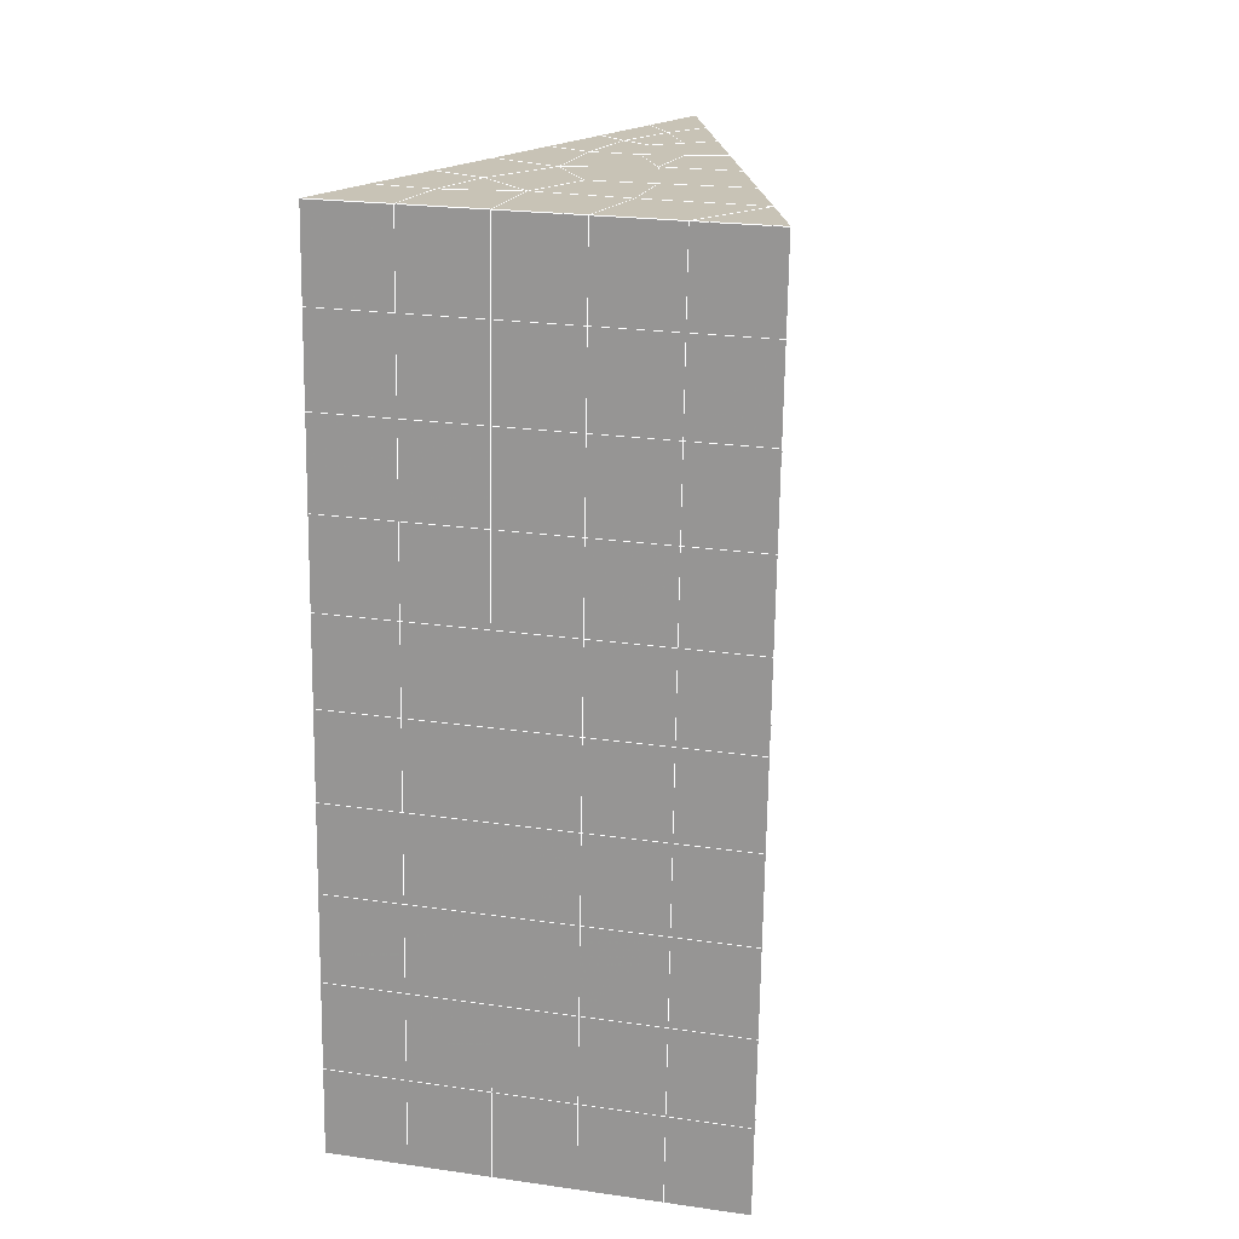
<metadata>
{"format":"obj","ext":"obj","renderer":"f3d","projection":"perspective","resolution":1024,"background":"white","views":[{"elev":23.2,"azim":-166.5,"up":"+Z"}]}
</metadata>
<code>
v 49 6.148 20.7
v 51 6.148 20.7
v 50.89 4.205 20.57
v 49.04 3.893 20.54
v 49 5.995 22.9
v 51 5.995 22.9
v 49 5.842 25.09
v 51 5.841 25.09
v 49 5.688 27.29
v 51 5.688 27.29
v 49 5.534 29.48
v 51 5.534 29.48
v 49 5.381 31.68
v 51 5.381 31.68
v 49 5.228 33.87
v 51 5.227 33.87
v 49 5.074 36.07
v 51 5.074 36.06
v 49 4.92 38.26
v 51 4.92 38.26
v 49 4.767 40.45
v 51 4.767 40.45
v 49 4.614 42.65
v 51 4.614 42.65
v 48.58 2.451 42.5
v 50.89 2.287 42.49
v 48.54 0.4642 42.36
v 50.12 0.5525 42.36
v 49.04 -1.745 42.2
v 51.13 -1.068 42.25
v 49.84 -3.413 42.09
v 51.02 -3.429 42.09
v 49.96 -4.893 41.98
v 50.69 -5.403 41.95
v 49.26 -5.47 41.94
v 49.99 -7.075 41.83
v 48.57 -6.074 41.9
v 49.29 -8.212 41.75
v 48.57 -5.921 39.71
v 49.29 -8.059 39.56
v 48.57 -5.767 37.51
v 49.29 -7.905 37.36
v 48.57 -5.614 35.32
v 49.29 -7.752 35.17
v 48.57 -5.461 33.12
v 49.29 -7.598 32.97
v 48.57 -5.307 30.93
v 49.29 -7.445 30.78
v 48.57 -5.154 28.73
v 49.29 -7.291 28.58
v 48.57 -5 26.54
v 49.29 -7.138 26.39
v 48.57 -4.847 24.34
v 49.29 -6.985 24.19
v 48.57 -4.694 22.15
v 49.29 -6.831 22
v 48.57 -4.54 19.95
v 49.29 -6.677 19.81
v 50.01 -4.168 19.98
v 50 -6.056 19.85
v 51.43 -4.54 19.96
v 50.71 -6.677 19.81
v 51.43 -4.693 22.15
v 50.71 -6.831 22
v 51.43 -4.847 24.34
v 50.71 -6.984 24.19
v 51.43 -5 26.54
v 50.71 -7.138 26.39
v 51.43 -5.154 28.73
v 50.71 -7.291 28.58
v 51.43 -5.307 30.93
v 50.71 -7.445 30.78
v 51.43 -5.461 33.12
v 50.71 -7.598 32.97
v 51.43 -5.614 35.32
v 50.71 -7.751 35.17
v 51.43 -5.767 37.51
v 50.71 -7.905 37.36
v 51.43 -5.921 39.71
v 50.71 -8.059 39.56
v 51.43 -6.075 41.9
v 50.71 -8.212 41.75
v 52.14 -3.937 42.05
v 52.14 -3.783 39.86
v 52.14 -3.63 37.66
v 52.14 -3.476 35.47
v 52.14 -3.323 33.27
v 52.14 -3.169 31.08
v 52.14 -3.016 28.88
v 52.14 -2.863 26.69
v 52.14 -2.709 24.49
v 52.14 -2.556 22.3
v 52.14 -2.402 20.1
v 50.04 -1.542 20.16
v 47.86 -2.402 20.1
v 47.86 -2.556 22.3
v 47.86 -2.709 24.49
v 47.86 -2.863 26.69
v 47.86 -3.016 28.88
v 47.86 -3.17 31.08
v 47.86 -3.323 33.27
v 47.86 -3.476 35.47
v 47.86 -3.63 37.66
v 47.86 -3.783 39.86
v 47.86 -3.937 42.05
v 48.84 -3.635 42.07
v 50 -10.35 41.6
v 50 -10.2 39.41
v 50 -10.04 37.21
v 50 -9.889 35.02
v 50 -9.736 32.82
v 50 -9.582 30.63
v 50 -9.429 28.43
v 50 -9.275 26.24
v 50 -9.122 24.05
v 50 -8.969 21.85
v 50 -8.815 19.66
v 51.49 0.4713 20.31
v 52.86 -0.2649 20.25
v 52.19 2.193 20.43
v 53.57 1.873 20.4
v 52.62 4.173 20.56
v 54.29 4.01 20.55
v 53 6.148 20.7
v 55 6.148 20.7
v 53 5.995 22.9
v 55 5.995 22.9
v 53 5.841 25.09
v 55 5.841 25.09
v 53 5.688 27.29
v 55 5.688 27.29
v 53 5.534 29.48
v 55 5.534 29.48
v 53 5.381 31.68
v 55 5.381 31.68
v 53 5.227 33.87
v 55 5.228 33.87
v 53 5.074 36.06
v 55 5.074 36.06
v 53 4.92 38.26
v 55 4.921 38.26
v 53 4.767 40.45
v 55 4.767 40.45
v 53 4.614 42.65
v 55 4.614 42.65
v 52.76 2.662 42.51
v 54.29 2.476 42.5
v 52.24 0.925 42.39
v 53.57 0.3383 42.35
v 52.86 -1.799 42.2
v 47.14 -1.799 42.2
v 46.43 0.3383 42.35
v 45.71 2.476 42.5
v 47 4.614 42.65
v 47 4.767 40.45
v 47 4.921 38.26
v 47 5.074 36.06
v 47 5.227 33.87
v 47 5.381 31.68
v 47 5.534 29.48
v 47 5.688 27.29
v 47 5.841 25.09
v 47 5.995 22.9
v 47 6.148 20.7
v 47.23 4.219 20.57
v 48.83 0.6596 20.32
v 50.46 2.135 20.42
v 47.14 -0.2647 20.25
v 47.14 -0.4182 22.45
v 47.14 -0.5714 24.64
v 47.14 -0.7253 26.84
v 47.14 -0.8787 29.03
v 47.14 -1.032 31.23
v 47.14 -1.185 33.42
v 47.14 -1.339 35.62
v 47.14 -1.492 37.81
v 47.14 -1.646 40.01
v 52.86 -0.4181 22.45
v 52.86 -0.5716 24.64
v 52.86 -0.7251 26.84
v 52.86 -0.8788 29.03
v 52.86 -1.032 31.23
v 52.86 -1.185 33.42
v 52.86 -1.339 35.62
v 52.86 -1.493 37.81
v 52.86 -1.646 40.01
v 53.57 0.4918 40.16
v 53.57 0.6451 37.96
v 53.57 0.7988 35.77
v 53.57 0.952 33.57
v 53.57 1.106 31.38
v 53.57 1.259 29.18
v 53.57 1.413 26.99
v 53.57 1.566 24.79
v 53.57 1.719 22.6
v 54.29 2.629 40.3
v 54.29 2.783 38.11
v 54.29 2.936 35.92
v 54.29 3.09 33.72
v 54.29 3.243 31.53
v 54.29 3.397 29.33
v 54.29 3.55 27.14
v 54.29 3.704 24.94
v 54.29 3.857 22.75
v 47.79 2.527 20.45
v 46.43 1.873 20.4
v 46.43 1.719 22.6
v 46.43 1.566 24.79
v 46.43 1.412 26.99
v 46.43 1.259 29.18
v 46.43 1.105 31.38
v 46.43 0.9521 33.57
v 46.43 0.7985 35.77
v 46.43 0.6453 37.96
v 46.43 0.4917 40.16
v 45.71 4.011 20.55
v 45.71 3.857 22.75
v 45.71 3.704 24.94
v 45.71 3.55 27.14
v 45.71 3.397 29.33
v 45.71 3.243 31.53
v 45.71 3.09 33.72
v 45.71 2.936 35.92
v 45.71 2.783 38.11
v 45.71 2.63 40.3
v 45 6.148 20.7
v 45 5.995 22.9
v 45 5.841 25.09
v 45 5.688 27.29
v 45 5.534 29.48
v 45 5.381 31.68
v 45 5.227 33.87
v 45 5.074 36.07
v 45 4.92 38.26
v 45 4.767 40.45
v 45 4.614 42.65
v 49.96 -4.893 41.98
v 49.84 -3.413 42.09
v 49.04 -1.745 42.2
v 47.14 -1.799 42.2
v 47.14 -1.646 40.01
v 47.86 -3.783 39.86
v 48.57 -5.921 39.71
v 49.29 -8.059 39.56
v 49.29 -8.212 41.75
v 50 -10.35 41.6
v 50.71 -8.212 41.75
v 50.71 -8.059 39.56
v 51.43 -5.921 39.71
v 51.43 -6.075 41.9
v 52.14 -3.937 42.05
v 51.02 -3.429 42.09
v 51.13 -1.068 42.25
v 48.84 -3.635 42.07
v 47.86 -3.937 42.05
v 48.57 -6.074 41.9
v 49.99 -7.075 41.83
v 50.69 -5.403 41.95
v 49.26 -5.47 41.94
v 48.57 -5.767 37.51
v 47.86 -3.63 37.66
v 47.14 -1.492 37.81
v 46.43 0.6453 37.96
v 46.43 0.4917 40.16
v 46.43 0.3383 42.35
v 48.54 0.4642 42.36
v 52.24 0.925 42.39
v 50.89 2.287 42.49
v 50.12 0.5525 42.36
v 52.86 -1.799 42.2
v 52.14 -3.783 39.86
v 51.43 -5.767 37.51
v 50.71 -7.905 37.36
v 50 -10.2 39.41
v 45.71 2.476 42.5
v 45.71 2.63 40.3
v 45.71 2.783 38.11
v 45.71 2.936 35.92
v 46.43 0.7985 35.77
v 47.14 -1.339 35.62
v 47.86 -3.476 35.47
v 52.76 2.662 42.51
v 53.57 0.3383 42.35
v 53.57 0.4918 40.16
v 52.86 -1.646 40.01
v 52.86 -1.493 37.81
v 52.14 -3.63 37.66
v 52.14 -3.476 35.47
v 51.43 -5.614 35.32
v 51.43 -5.461 33.12
v 50.71 -7.598 32.97
v 50.71 -7.751 35.17
v 50 -9.889 35.02
v 50 -10.04 37.21
v 49.29 -7.905 37.36
v 54.29 2.476 42.5
v 53 4.614 42.65
v 51 4.614 42.65
v 48.58 2.451 42.5
v 55 4.614 42.65
v 55 4.767 40.45
v 55 4.921 38.26
v 55 5.074 36.06
v 54.29 2.936 35.92
v 54.29 3.09 33.72
v 53.57 0.952 33.57
v 53.57 1.106 31.38
v 52.86 -1.032 31.23
v 52.86 -0.8788 29.03
v 52.14 -3.016 28.88
v 52.14 -2.863 26.69
v 51.43 -5 26.54
v 51.43 -4.847 24.34
v 50.71 -6.984 24.19
v 50.71 -7.138 26.39
v 50 -9.275 26.24
v 50 -9.429 28.43
v 49.29 -7.291 28.58
v 49.29 -7.445 30.78
v 48.57 -5.307 30.93
v 48.57 -5.461 33.12
v 47.86 -3.323 33.27
v 48.57 -5.614 35.32
v 49.29 -7.598 32.97
v 50 -9.582 30.63
v 50.71 -7.291 28.58
v 51.43 -5.154 28.73
v 52.14 -3.169 31.08
v 52.86 -1.185 33.42
v 53.57 0.7988 35.77
v 54.29 2.783 38.11
v 53 4.92 38.26
v 53 4.767 40.45
v 54.29 2.629 40.3
v 53.57 0.6451 37.96
v 52.86 -1.339 35.62
v 52.14 -3.323 33.27
v 51.43 -5.307 30.93
v 50.71 -7.445 30.78
v 50 -9.736 32.82
v 49.29 -7.752 35.17
v 51 4.767 40.45
v 49 4.614 42.65
v 45 4.614 42.65
v 45 4.767 40.45
v 45 4.92 38.26
v 45 5.074 36.06
v 45.71 3.09 33.72
v 46.43 0.9521 33.57
v 47.14 -1.185 33.42
v 47 4.767 40.45
v 49 4.767 40.45
v 51 4.92 38.26
v 53 5.074 36.06
v 55 5.228 33.87
v 54.29 3.243 31.53
v 53.57 1.259 29.18
v 52.86 -0.7251 26.84
v 52.14 -2.709 24.49
v 51.43 -4.693 22.15
v 50.71 -6.831 22
v 50 -9.122 24.05
v 49.29 -7.138 26.39
v 48.57 -5.154 28.73
v 47.86 -3.17 31.08
v 47.14 -1.032 31.23
v 47.86 -3.016 28.88
v 48.57 -5 26.54
v 49.29 -6.985 24.19
v 50 -8.969 21.85
v 50.71 -6.677 19.81
v 51.43 -4.54 19.96
v 52.14 -2.556 22.3
v 52.86 -0.5716 24.64
v 53.57 1.413 26.99
v 54.29 3.397 29.33
v 55 5.381 31.68
v 53 5.227 33.87
v 51 5.074 36.06
v 49 4.92 38.26
v 47 4.614 42.65
v 50 -8.815 19.66
v 49.29 -6.677 19.81
v 49.29 -6.831 22
v 48.57 -4.694 22.15
v 48.57 -4.847 24.34
v 47.86 -2.709 24.49
v 47.86 -2.863 26.69
v 47.14 -0.7253 26.84
v 47.14 -0.8787 29.03
v 46.43 1.259 29.18
v 46.43 1.105 31.38
v 50 -6.056 19.85
v 50.01 -4.168 19.98
v 52.14 -2.402 20.1
v 52.86 -0.4181 22.45
v 53.57 1.566 24.79
v 54.29 3.55 27.14
v 55 5.534 29.48
v 53 5.381 31.68
v 51 5.227 33.87
v 49 5.074 36.07
v 47 4.921 38.26
v 47 5.074 36.06
v 45 5.227 33.87
v 45.71 3.243 31.53
v 48.57 -4.54 19.95
v 47.86 -2.556 22.3
v 47.14 -0.5714 24.64
v 46.43 1.412 26.99
v 45.71 3.397 29.33
v 45 5.381 31.68
v 47 5.227 33.87
v 49 5.228 33.87
v 47 5.381 31.68
v 45 5.534 29.48
v 45.71 3.55 27.14
v 46.43 1.566 24.79
v 47.14 -0.4182 22.45
v 47.86 -2.402 20.1
v 50.04 -1.542 20.16
v 52.86 -0.2649 20.25
v 53.57 1.719 22.6
v 54.29 3.704 24.94
v 55 5.688 27.29
v 53 5.534 29.48
v 51 5.381 31.68
v 49 5.381 31.68
v 47 5.534 29.48
v 45 5.688 27.29
v 45.71 3.704 24.94
v 46.43 1.719 22.6
v 47.14 -0.2647 20.25
v 51.49 0.4713 20.31
v 53.57 1.873 20.4
v 54.29 3.857 22.75
v 55 5.841 25.09
v 53 5.688 27.29
v 51 5.534 29.48
v 49 5.534 29.48
v 47 5.688 27.29
v 45 5.841 25.09
v 45.71 3.857 22.75
v 46.43 1.873 20.4
v 48.83 0.6596 20.32
v 55 6.148 20.7
v 53 6.148 20.7
v 52.62 4.173 20.56
v 50.89 4.205 20.57
v 50.46 2.135 20.42
v 52.19 2.193 20.43
v 54.29 4.01 20.55
v 55 5.995 22.9
v 53 5.995 22.9
v 53 5.841 25.09
v 51 5.841 25.09
v 49 5.842 25.09
v 47 5.841 25.09
v 45 5.995 22.9
v 45.71 4.011 20.55
v 47.79 2.527 20.45
v 51 5.688 27.29
v 49 5.688 27.29
v 51 5.995 22.9
v 51 6.148 20.7
v 49 5.995 22.9
v 47 5.995 22.9
v 45 6.148 20.7
v 47.23 4.219 20.57
v 49.04 3.893 20.54
v 49 6.148 20.7
v 47 6.148 20.7
f 1 2 3
f 1 3 4
f 5 6 2
f 5 2 1
f 7 8 6
f 7 6 5
f 9 10 8
f 9 8 7
f 11 12 10
f 11 10 9
f 13 14 12
f 13 12 11
f 15 16 14
f 15 14 13
f 17 18 16
f 17 16 15
f 19 20 18
f 19 18 17
f 21 22 20
f 21 20 19
f 23 24 22
f 23 22 21
f 25 26 24
f 25 24 23
f 27 28 26
f 27 26 25
f 29 30 28
f 29 28 27
f 31 32 30
f 31 30 29
f 33 34 32
f 33 32 31
f 35 36 34
f 35 34 33
f 37 38 36
f 37 36 35
f 39 40 38
f 39 38 37
f 41 42 40
f 41 40 39
f 43 44 42
f 43 42 41
f 45 46 44
f 45 44 43
f 47 48 46
f 47 46 45
f 49 50 48
f 49 48 47
f 51 52 50
f 51 50 49
f 53 54 52
f 53 52 51
f 55 56 54
f 55 54 53
f 57 58 56
f 57 56 55
f 59 60 58
f 59 58 57
f 61 62 60
f 61 60 59
f 63 64 62
f 63 62 61
f 65 66 64
f 65 64 63
f 67 68 66
f 67 66 65
f 69 70 68
f 69 68 67
f 71 72 70
f 71 70 69
f 73 74 72
f 73 72 71
f 75 76 74
f 75 74 73
f 77 78 76
f 77 76 75
f 79 80 78
f 79 78 77
f 81 82 80
f 81 80 79
f 34 36 82
f 34 82 81
f 81 83 32
f 81 32 34
f 79 84 83
f 79 83 81
f 77 85 84
f 77 84 79
f 75 86 85
f 75 85 77
f 73 87 86
f 73 86 75
f 71 88 87
f 71 87 73
f 69 89 88
f 69 88 71
f 67 90 89
f 67 89 69
f 65 91 90
f 65 90 67
f 63 92 91
f 63 91 65
f 61 93 92
f 61 92 63
f 59 94 93
f 59 93 61
f 57 95 94
f 57 94 59
f 55 96 95
f 55 95 57
f 53 97 96
f 53 96 55
f 51 98 97
f 51 97 53
f 49 99 98
f 49 98 51
f 47 100 99
f 47 99 49
f 45 101 100
f 45 100 47
f 43 102 101
f 43 101 45
f 41 103 102
f 41 102 43
f 39 104 103
f 39 103 41
f 37 105 104
f 37 104 39
f 35 106 105
f 35 105 37
f 33 31 106
f 33 106 35
f 107 82 36
f 107 36 38
f 108 80 82
f 108 82 107
f 109 78 80
f 109 80 108
f 110 76 78
f 110 78 109
f 111 74 76
f 111 76 110
f 112 72 74
f 112 74 111
f 113 70 72
f 113 72 112
f 114 68 70
f 114 70 113
f 115 66 68
f 115 68 114
f 116 64 66
f 116 66 115
f 117 62 64
f 117 64 116
f 58 60 62
f 58 62 117
f 116 56 58
f 116 58 117
f 115 54 56
f 115 56 116
f 114 52 54
f 114 54 115
f 113 50 52
f 113 52 114
f 112 48 50
f 112 50 113
f 111 46 48
f 111 48 112
f 110 44 46
f 110 46 111
f 109 42 44
f 109 44 110
f 108 40 42
f 108 42 109
f 107 38 40
f 107 40 108
f 118 119 93
f 118 93 94
f 120 121 119
f 120 119 118
f 122 123 121
f 122 121 120
f 124 125 123
f 124 123 122
f 126 127 125
f 126 125 124
f 128 129 127
f 128 127 126
f 130 131 129
f 130 129 128
f 132 133 131
f 132 131 130
f 134 135 133
f 134 133 132
f 136 137 135
f 136 135 134
f 138 139 137
f 138 137 136
f 140 141 139
f 140 139 138
f 142 143 141
f 142 141 140
f 144 145 143
f 144 143 142
f 146 147 145
f 146 145 144
f 148 149 147
f 148 147 146
f 30 150 149
f 30 149 148
f 32 83 150
f 32 150 30
f 29 151 105
f 29 105 106
f 27 152 151
f 27 151 29
f 25 153 152
f 25 152 27
f 23 154 153
f 23 153 25
f 21 155 154
f 21 154 23
f 19 156 155
f 19 155 21
f 17 157 156
f 17 156 19
f 15 158 157
f 15 157 17
f 13 159 158
f 13 158 15
f 11 160 159
f 11 159 13
f 9 161 160
f 9 160 11
f 7 162 161
f 7 161 9
f 5 163 162
f 5 162 7
f 1 164 163
f 1 163 5
f 4 165 164
f 4 164 1
f 94 166 167
f 94 167 118
f 95 168 166
f 95 166 94
f 96 169 168
f 96 168 95
f 97 170 169
f 97 169 96
f 98 171 170
f 98 170 97
f 99 172 171
f 99 171 98
f 100 173 172
f 100 172 99
f 101 174 173
f 101 173 100
f 102 175 174
f 102 174 101
f 103 176 175
f 103 175 102
f 104 177 176
f 104 176 103
f 105 151 177
f 105 177 104
f 178 92 93
f 178 93 119
f 179 91 92
f 179 92 178
f 180 90 91
f 180 91 179
f 181 89 90
f 181 90 180
f 182 88 89
f 182 89 181
f 183 87 88
f 183 88 182
f 184 86 87
f 184 87 183
f 185 85 86
f 185 86 184
f 186 84 85
f 186 85 185
f 150 83 84
f 150 84 186
f 186 187 149
f 186 149 150
f 185 188 187
f 185 187 186
f 184 189 188
f 184 188 185
f 183 190 189
f 183 189 184
f 182 191 190
f 182 190 183
f 181 192 191
f 181 191 182
f 180 193 192
f 180 192 181
f 179 194 193
f 179 193 180
f 178 195 194
f 178 194 179
f 119 121 195
f 119 195 178
f 187 196 147
f 187 147 149
f 188 197 196
f 188 196 187
f 189 198 197
f 189 197 188
f 190 199 198
f 190 198 189
f 191 200 199
f 191 199 190
f 192 201 200
f 192 200 191
f 193 202 201
f 193 201 192
f 194 203 202
f 194 202 193
f 195 204 203
f 195 203 194
f 121 123 204
f 121 204 195
f 196 143 145
f 196 145 147
f 197 141 143
f 197 143 196
f 198 139 141
f 198 141 197
f 199 137 139
f 199 139 198
f 200 135 137
f 200 137 199
f 201 133 135
f 201 135 200
f 202 131 133
f 202 133 201
f 203 129 131
f 203 131 202
f 204 127 129
f 204 129 203
f 123 125 127
f 123 127 204
f 166 205 4
f 166 4 167
f 168 206 205
f 168 205 166
f 169 207 206
f 169 206 168
f 170 208 207
f 170 207 169
f 171 209 208
f 171 208 170
f 172 210 209
f 172 209 171
f 173 211 210
f 173 210 172
f 174 212 211
f 174 211 173
f 175 213 212
f 175 212 174
f 176 214 213
f 176 213 175
f 177 215 214
f 177 214 176
f 151 152 215
f 151 215 177
f 144 24 26
f 144 26 146
f 142 22 24
f 142 24 144
f 140 20 22
f 140 22 142
f 138 18 20
f 138 20 140
f 136 16 18
f 136 18 138
f 134 14 16
f 134 16 136
f 132 12 14
f 132 14 134
f 130 10 12
f 130 12 132
f 128 8 10
f 128 10 130
f 126 6 8
f 126 8 128
f 124 2 6
f 124 6 126
f 122 3 2
f 122 2 124
f 120 167 3
f 120 3 122
f 206 216 165
f 206 165 205
f 207 217 216
f 207 216 206
f 208 218 217
f 208 217 207
f 209 219 218
f 209 218 208
f 210 220 219
f 210 219 209
f 211 221 220
f 211 220 210
f 212 222 221
f 212 221 211
f 213 223 222
f 213 222 212
f 214 224 223
f 214 223 213
f 215 225 224
f 215 224 214
f 152 153 225
f 152 225 215
f 216 226 164
f 216 164 165
f 217 227 226
f 217 226 216
f 218 228 227
f 218 227 217
f 219 229 228
f 219 228 218
f 220 230 229
f 220 229 219
f 221 231 230
f 221 230 220
f 222 232 231
f 222 231 221
f 223 233 232
f 223 232 222
f 224 234 233
f 224 233 223
f 225 235 234
f 225 234 224
f 153 236 235
f 153 235 225
f 227 163 164
f 227 164 226
f 228 162 163
f 228 163 227
f 229 161 162
f 229 162 228
f 230 160 161
f 230 161 229
f 231 159 160
f 231 160 230
f 232 158 159
f 232 159 231
f 233 157 158
f 233 158 232
f 234 156 157
f 234 157 233
f 235 155 156
f 235 156 234
f 236 154 155
f 236 155 235
f 28 30 148
f 28 148 26
f 167 4 3
f 4 205 165
f 120 118 167
f 154 236 153
f 148 146 26
f 31 29 106
l 237 238
l 238 239
l 239 240
l 240 241
l 241 242
l 242 243
l 243 244
l 244 245
l 245 246
l 246 247
l 247 248
l 248 249
l 249 250
l 250 251
l 251 252
l 252 253
l 253 239
l 239 254
l 254 255
l 255 256
l 256 245
l 245 257
l 257 247
l 247 250
l 250 258
l 258 252
l 252 238
l 238 254
l 254 259
l 259 237
l 237 258
l 258 257
l 257 259
l 259 256
l 256 243
l 243 260
l 260 261
l 261 262
l 262 263
l 263 264
l 264 265
l 265 266
l 266 239
l 253 267
l 267 268
l 268 269
l 269 253
l 253 270
l 270 251
l 251 271
l 271 249
l 249 272
l 272 273
l 273 248
l 248 274
l 274 246
l 240 265
l 265 275
l 275 276
l 276 277
l 277 278
l 278 279
l 279 280
l 280 281
l 281 261
l 261 242
l 242 255
l 255 240
l 268 282
l 282 267
l 267 283
l 283 284
l 284 285
l 285 286
l 286 287
l 287 288
l 288 289
l 289 290
l 290 291
l 291 292
l 292 293
l 293 294
l 294 295
l 295 244
l 244 274
l 274 294
l 294 273
l 273 292
l 292 289
l 289 272
l 272 287
l 287 271
l 271 285
l 285 270
l 270 283
l 283 296
l 296 282
l 282 297
l 297 298
l 298 268
l 268 299
l 299 266
l 266 269
l 300 301
l 301 302
l 302 303
l 303 304
l 304 305
l 305 306
l 306 307
l 307 308
l 308 309
l 309 310
l 310 311
l 311 312
l 312 313
l 313 314
l 314 315
l 315 316
l 316 317
l 317 318
l 318 319
l 319 320
l 320 321
l 321 322
l 322 281
l 281 323
l 323 321
l 321 324
l 324 319
l 319 325
l 325 317
l 317 326
l 326 315
l 315 312
l 312 327
l 327 310
l 310 328
l 328 308
l 308 329
l 329 306
l 306 330
l 330 304
l 304 331
l 331 302
l 302 332
l 332 333
l 333 297
l 297 300
l 300 296
l 296 334
l 334 331
l 331 335
l 335 330
l 330 336
l 336 329
l 329 337
l 337 328
l 328 338
l 338 327
l 327 326
l 326 339
l 339 325
l 325 340
l 340 324
l 324 341
l 341 323
l 323 260
l 260 295
l 295 341
l 341 293
l 293 340
l 340 291
l 291 339
l 339 338
l 338 290
l 290 337
l 337 288
l 288 336
l 336 286
l 286 335
l 335 284
l 284 334
l 334 301
l 301 333
l 333 342
l 342 298
l 298 343
l 343 299
l 299 275
l 275 344
l 344 345
l 345 346
l 346 347
l 347 278
l 278 348
l 348 349
l 349 350
l 350 280
l 280 262
l 262 241
l 241 264
l 264 276
l 276 345
l 345 351
l 351 352
l 352 342
l 342 353
l 353 332
l 332 354
l 354 303
l 303 355
l 355 305
l 305 356
l 356 307
l 307 357
l 357 309
l 309 358
l 358 311
l 311 359
l 359 313
l 313 360
l 360 361
l 361 314
l 314 362
l 362 316
l 316 363
l 363 318
l 318 364
l 364 320
l 320 365
l 365 322
l 322 350
l 350 366
l 366 365
l 365 367
l 367 364
l 364 368
l 368 363
l 363 369
l 369 362
l 362 370
l 370 361
l 361 371
l 371 372
l 372 360
l 360 373
l 373 359
l 359 374
l 374 358
l 358 375
l 375 357
l 357 376
l 376 356
l 356 377
l 377 355
l 355 378
l 378 354
l 354 379
l 379 353
l 353 380
l 380 352
l 352 343
l 343 381
l 381 275
l 382 383
l 383 384
l 384 385
l 385 386
l 386 387
l 387 388
l 388 389
l 389 390
l 390 391
l 391 392
l 392 366
l 366 390
l 390 367
l 367 388
l 388 368
l 368 386
l 386 369
l 369 384
l 384 370
l 370 382
l 382 371
l 371 393
l 393 394
l 394 372
l 372 395
l 395 373
l 373 396
l 396 374
l 374 397
l 397 375
l 375 398
l 398 376
l 376 399
l 399 377
l 377 400
l 400 378
l 378 401
l 401 379
l 379 402
l 402 380
l 380 403
l 403 404
l 404 347
l 347 405
l 405 348
l 348 406
l 406 392
l 392 349
l 349 279
l 279 263
l 263 277
l 277 346
l 346 403
l 403 351
l 351 381
l 381 344
l 393 383
l 383 407
l 407 385
l 385 408
l 408 387
l 387 409
l 409 389
l 389 410
l 410 391
l 391 411
l 411 406
l 406 412
l 412 405
l 405 413
l 413 404
l 404 402
l 402 414
l 414 413
l 413 415
l 415 412
l 412 416
l 416 411
l 411 417
l 417 410
l 410 418
l 418 409
l 409 419
l 419 408
l 408 420
l 420 407
l 407 394
l 394 421
l 421 395
l 395 422
l 422 396
l 396 423
l 423 397
l 397 424
l 424 398
l 398 425
l 425 399
l 399 426
l 426 400
l 400 427
l 427 401
l 401 414
l 414 428
l 428 415
l 415 429
l 429 416
l 416 430
l 430 417
l 417 431
l 431 418
l 418 432
l 432 419
l 419 433
l 433 420
l 420 421
l 421 434
l 434 422
l 422 435
l 435 423
l 423 436
l 436 424
l 424 437
l 437 425
l 425 438
l 438 426
l 426 439
l 439 427
l 427 428
l 428 440
l 440 429
l 429 441
l 441 430
l 430 442
l 442 431
l 431 443
l 443 432
l 432 444
l 444 433
l 433 445
l 445 421
l 446 447
l 447 448
l 448 449
l 449 450
l 450 451
l 451 448
l 448 452
l 452 446
l 446 453
l 453 454
l 454 455
l 455 456
l 456 457
l 457 458
l 458 442
l 442 459
l 459 443
l 443 460
l 460 444
l 444 461
l 461 445
l 445 450
l 450 434
l 434 451
l 451 435
l 435 452
l 452 436
l 436 453
l 453 437
l 437 455
l 455 438
l 438 462
l 462 463
l 463 440
l 440 439
l 439 462
l 462 456
l 456 464
l 464 454
l 454 447
l 447 465
l 465 464
l 464 466
l 466 457
l 457 463
l 463 441
l 441 458
l 458 467
l 467 459
l 459 468
l 468 460
l 460 469
l 469 461
l 461 470
l 470 471
l 471 465
l 465 449
l 449 470
l 470 469
l 469 472
l 472 467
l 467 466
l 466 471
l 471 472
l 472 468
l 470 450

</code>
